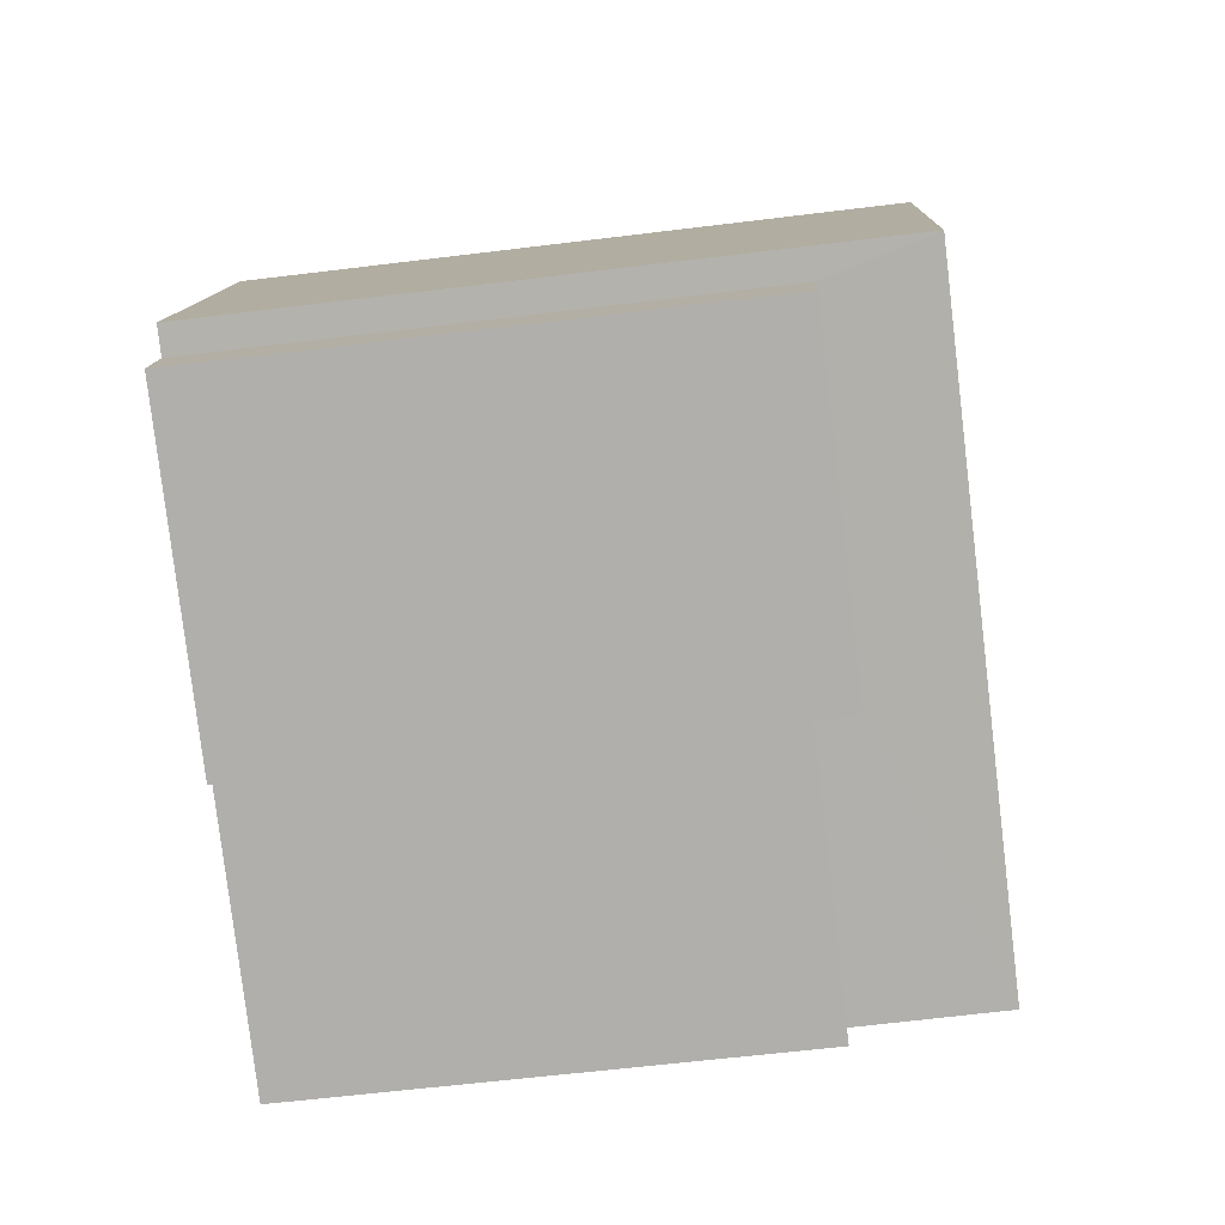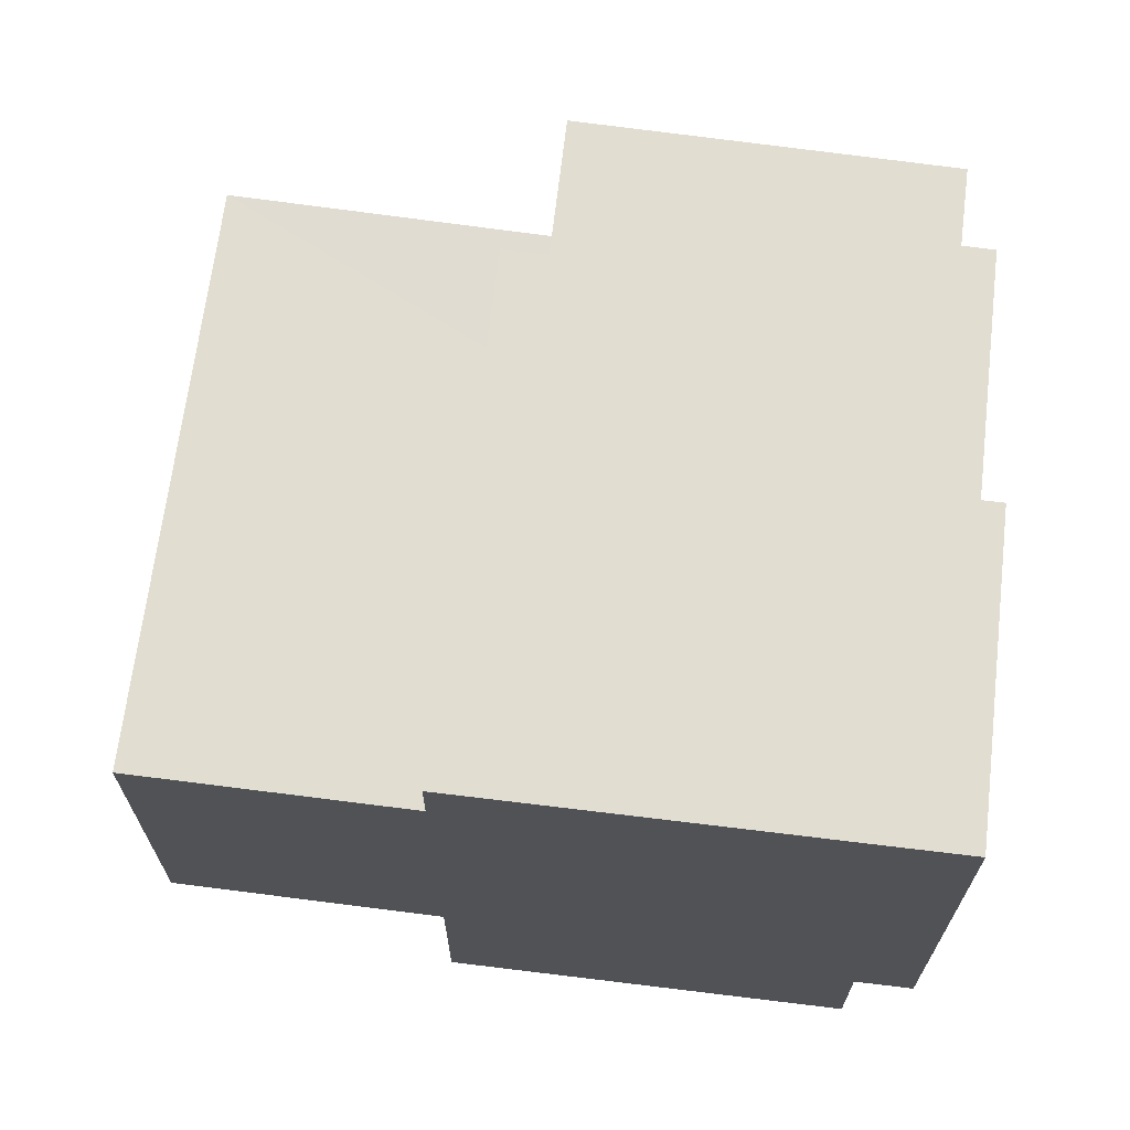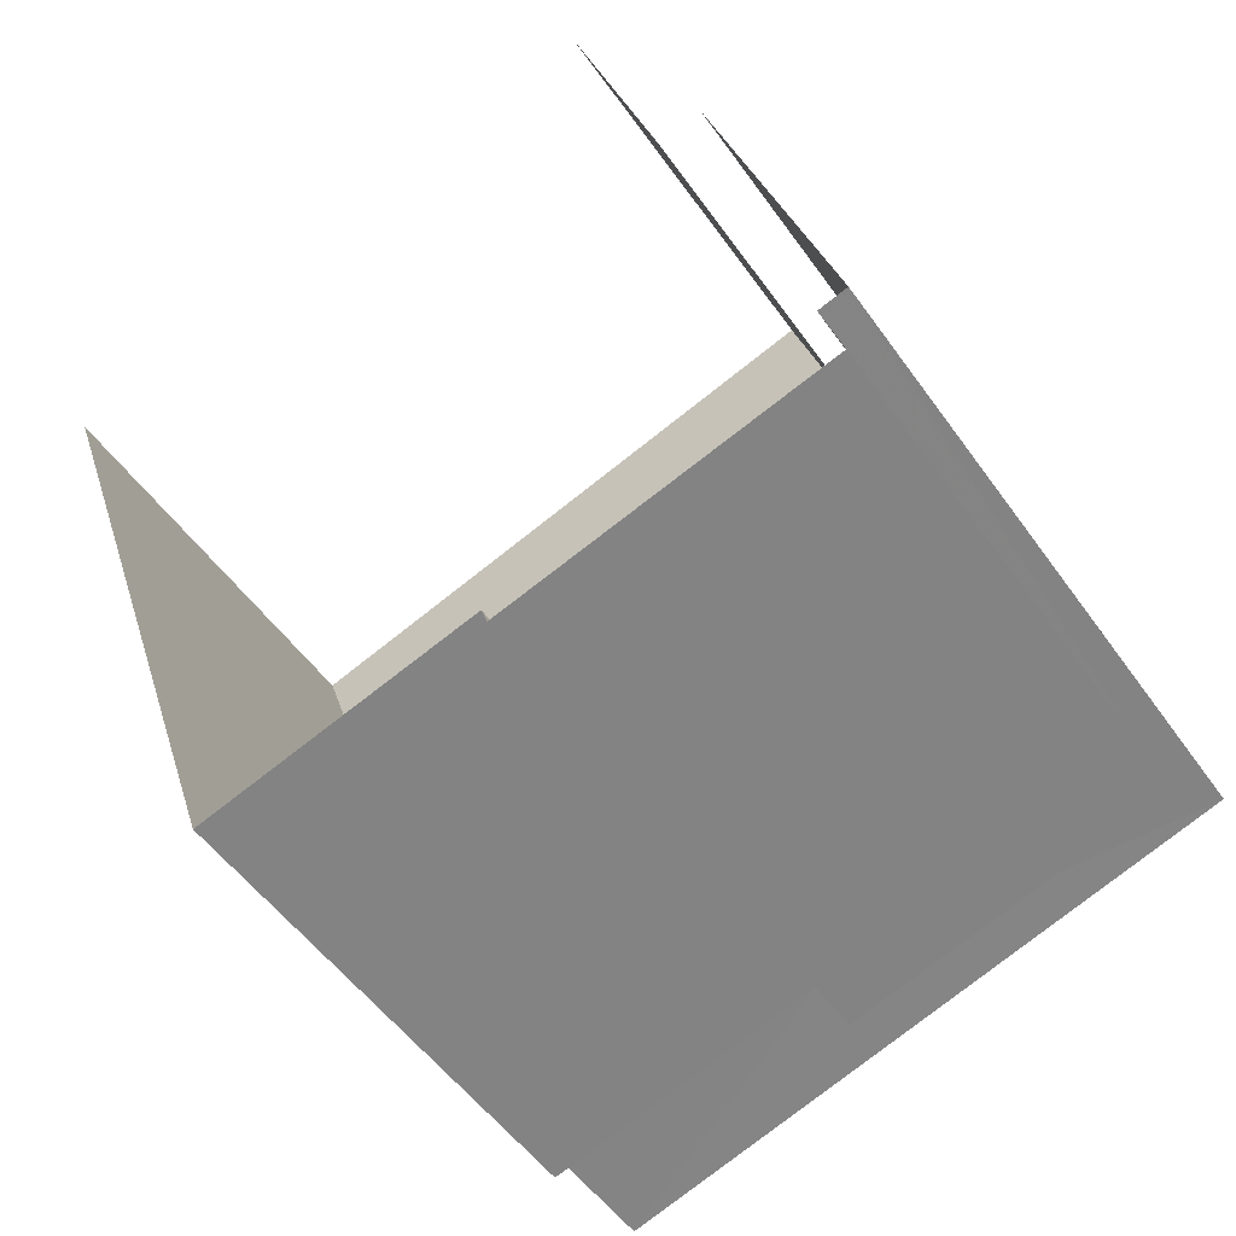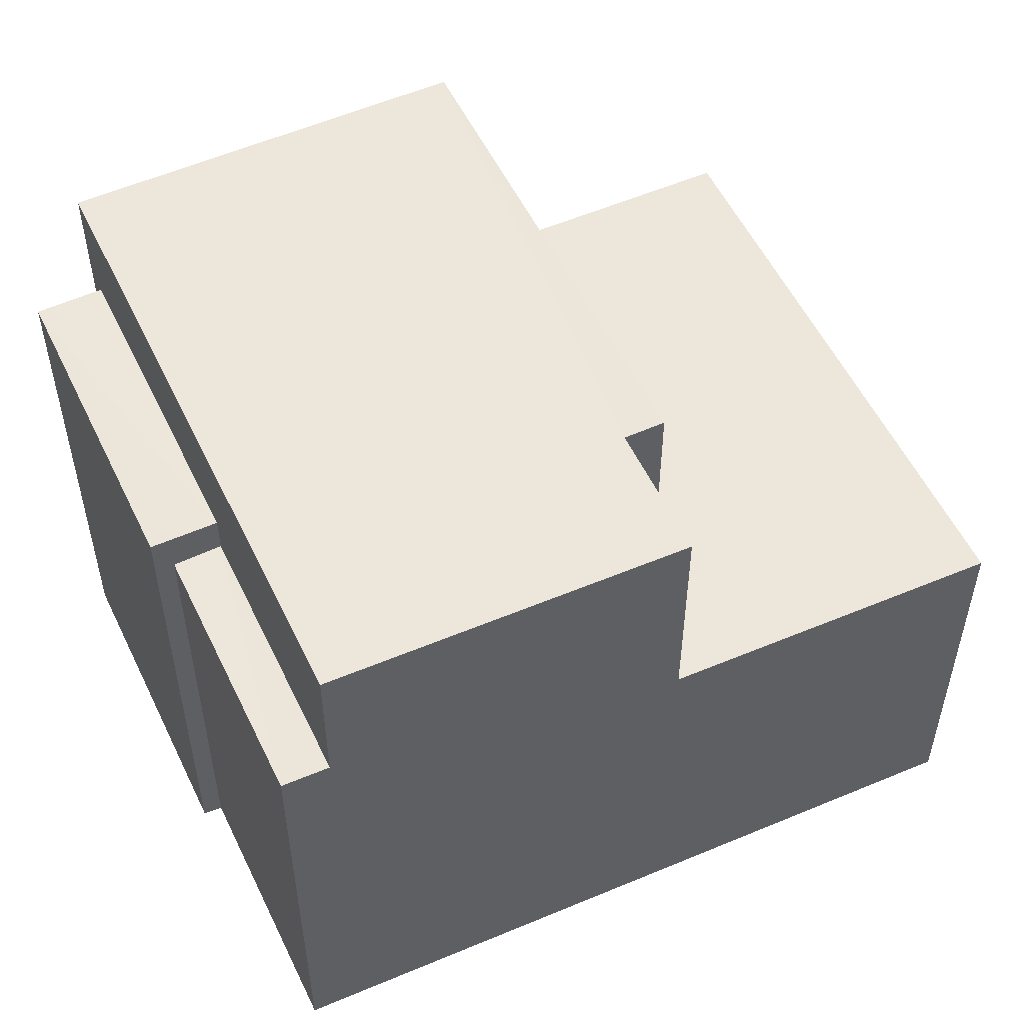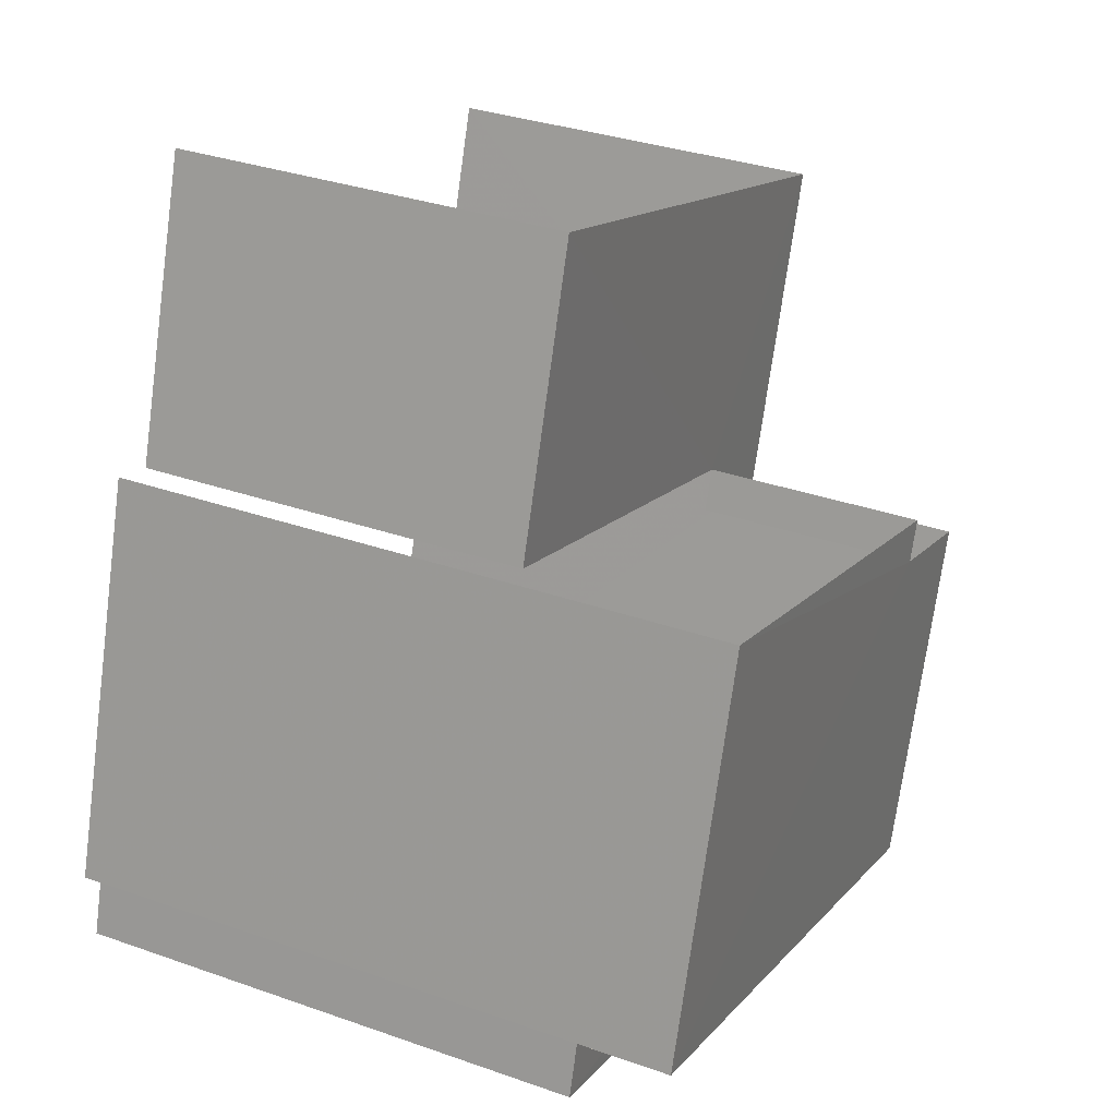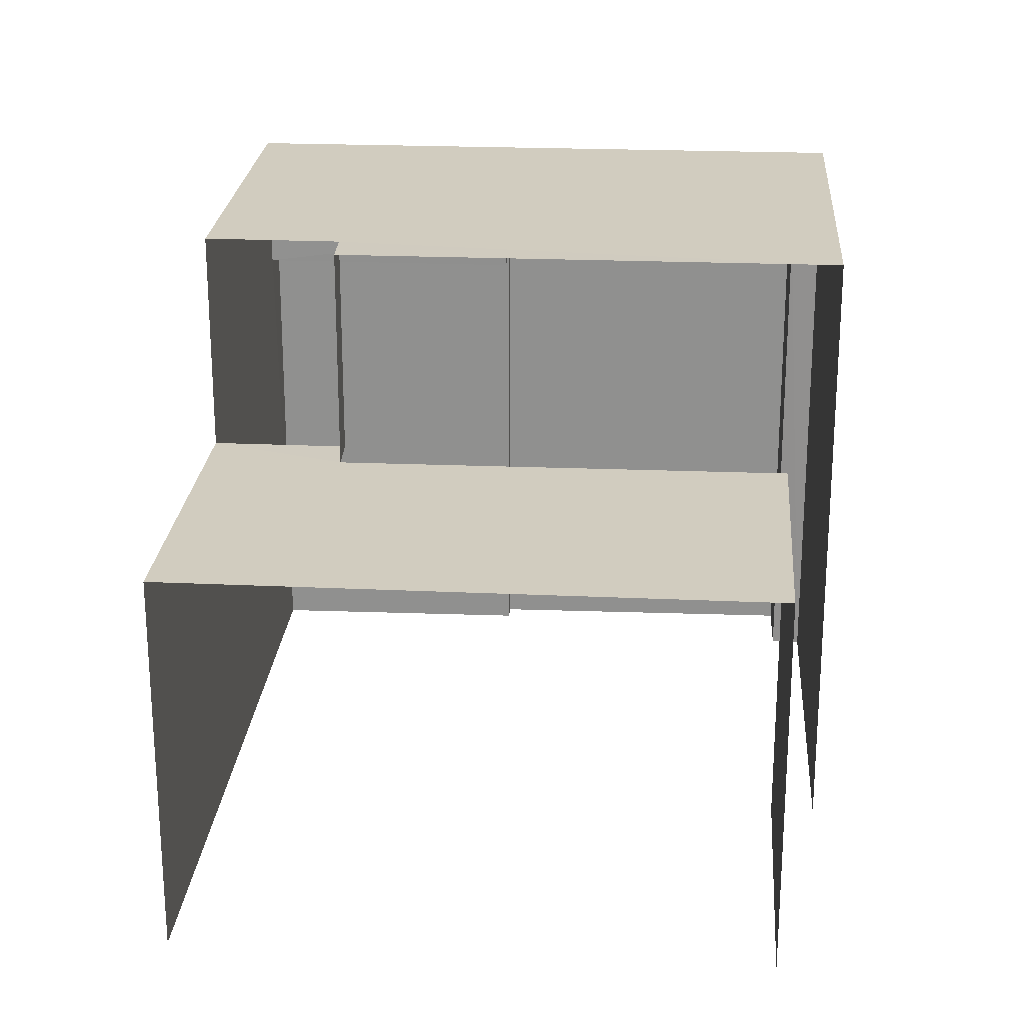
<metadata>
{"format":"obj","ext":"obj","renderer":"f3d","projection":"perspective","resolution":1024,"background":"white","views":[{"elev":-61.7,"azim":-82.9,"up":"+Y"},{"elev":68.8,"azim":-100.5,"up":"+Z"},{"elev":-51.1,"azim":-146.1,"up":"+Y"},{"elev":53.8,"azim":47.4,"up":"+Z"},{"elev":33.2,"azim":-64.2,"up":"+Y"},{"elev":23.9,"azim":166.4,"up":"+Z"}]}
</metadata>
<code>
v -2.257e+05 -1.277e+05 12.38
v -2.257e+05 -1.277e+05 12.38
v -2.257e+05 -1.277e+05 12.38
v -2.257e+05 -1.277e+05 12.38
v -2.257e+05 -1.277e+05 12.38
v -2.257e+05 -1.277e+05 12.38
v -2.257e+05 -1.277e+05 12.38
v -2.257e+05 -1.277e+05 12.38
v -2.257e+05 -1.277e+05 12.38
v -2.257e+05 -1.277e+05 12.38
v -2.257e+05 -1.277e+05 18.62
v -2.257e+05 -1.277e+05 18.62
v -2.257e+05 -1.277e+05 18.62
v -2.257e+05 -1.277e+05 18.62
v -2.257e+05 -1.277e+05 17.53
v -2.257e+05 -1.277e+05 17.53
v -2.257e+05 -1.277e+05 17.53
v -2.257e+05 -1.277e+05 17.53
v -2.257e+05 -1.277e+05 17.53
v -2.257e+05 -1.277e+05 17.53
v -2.257e+05 -1.277e+05 19.12
v -2.257e+05 -1.277e+05 19.12
v -2.257e+05 -1.277e+05 19.12
v -2.257e+05 -1.277e+05 19.12
v -2.257e+05 -1.277e+05 20.46
v -2.257e+05 -1.277e+05 20.46
v -2.257e+05 -1.277e+05 20.46
v -2.257e+05 -1.277e+05 20.46
v -2.257e+05 -1.277e+05 20.46
v -2.257e+05 -1.277e+05 20.46
f 1 2 3
f 4 1 5
f 6 4 5
f 7 8 9
f 1 3 7
f 10 5 9
f 1 7 5
f 5 7 9
f 17 9 8
f 15 17 8
f 7 3 19
f 3 29 19
f 19 30 16
f 19 29 30
f 18 26 25
f 18 20 26
f 11 12 13
f 11 14 12
f 15 16 17
f 17 16 18
f 15 19 16
f 18 16 20
f 21 22 23
f 21 24 22
f 25 26 27
f 27 26 28
f 28 26 29
f 26 30 29
f 16 30 26
f 20 16 26
f 6 14 23
f 23 14 21
f 6 5 14
f 21 14 11
f 11 13 21
f 1 24 2
f 13 27 21
f 2 24 28
f 21 27 28
f 24 21 28
f 7 15 8
f 7 19 15
f 22 4 6
f 23 22 6
f 29 3 2
f 28 29 2
f 5 10 12
f 14 5 12
f 9 18 10
f 12 10 13
f 9 17 18
f 27 13 25
f 13 18 25
f 10 18 13
f 1 4 22
f 24 1 22

</code>
